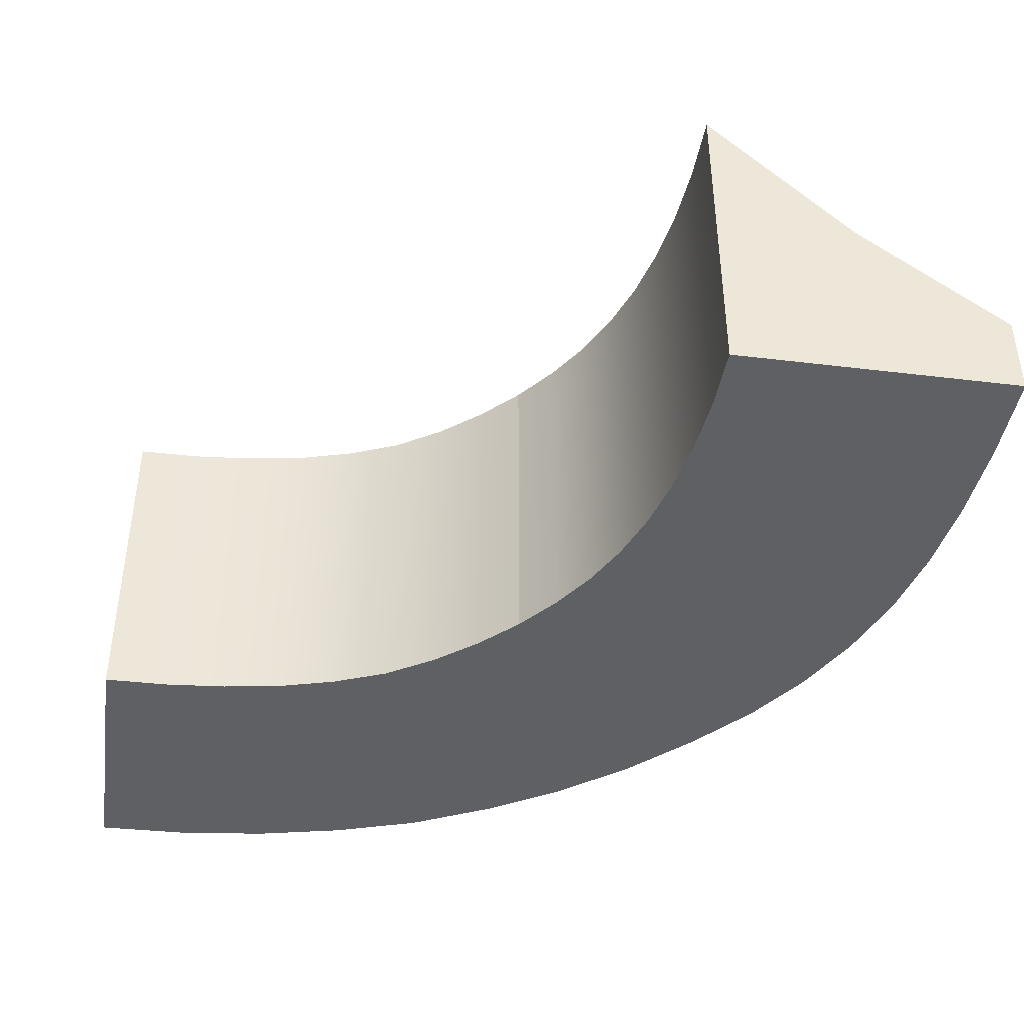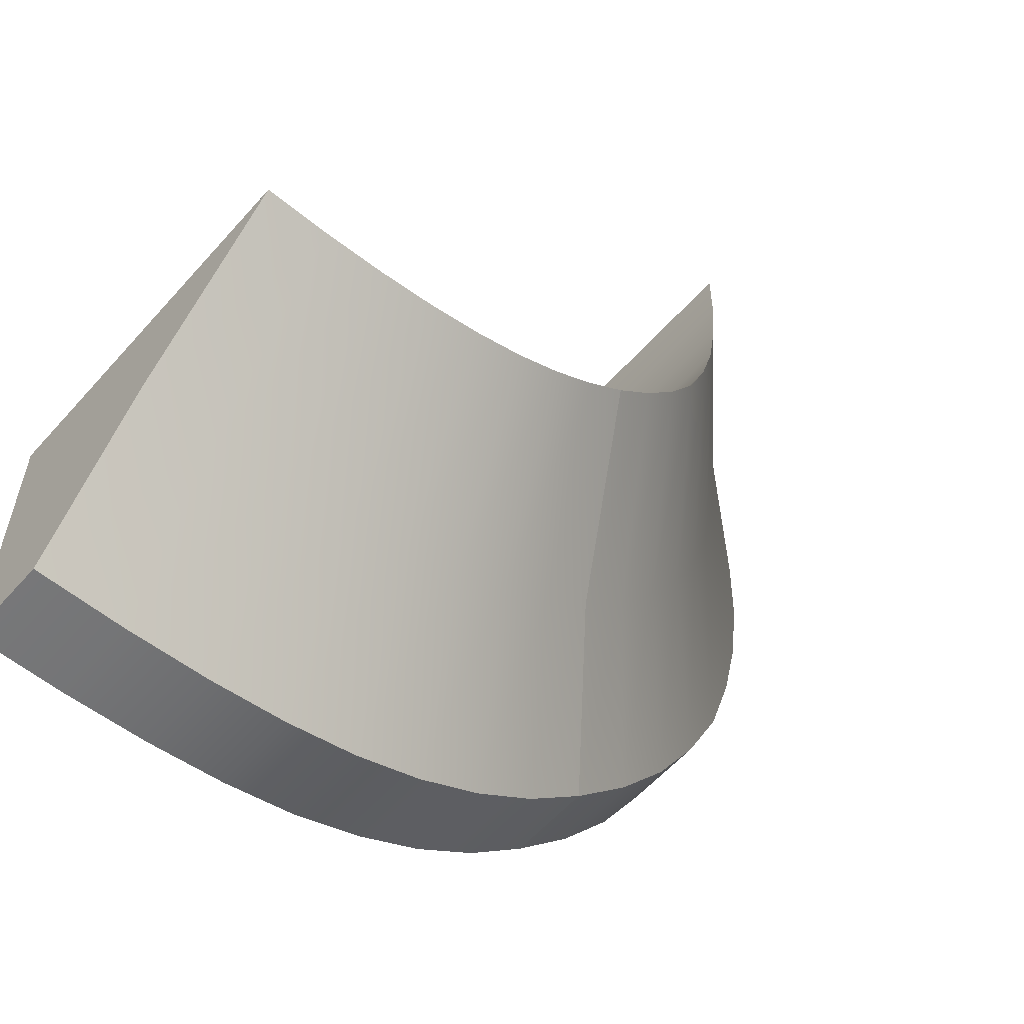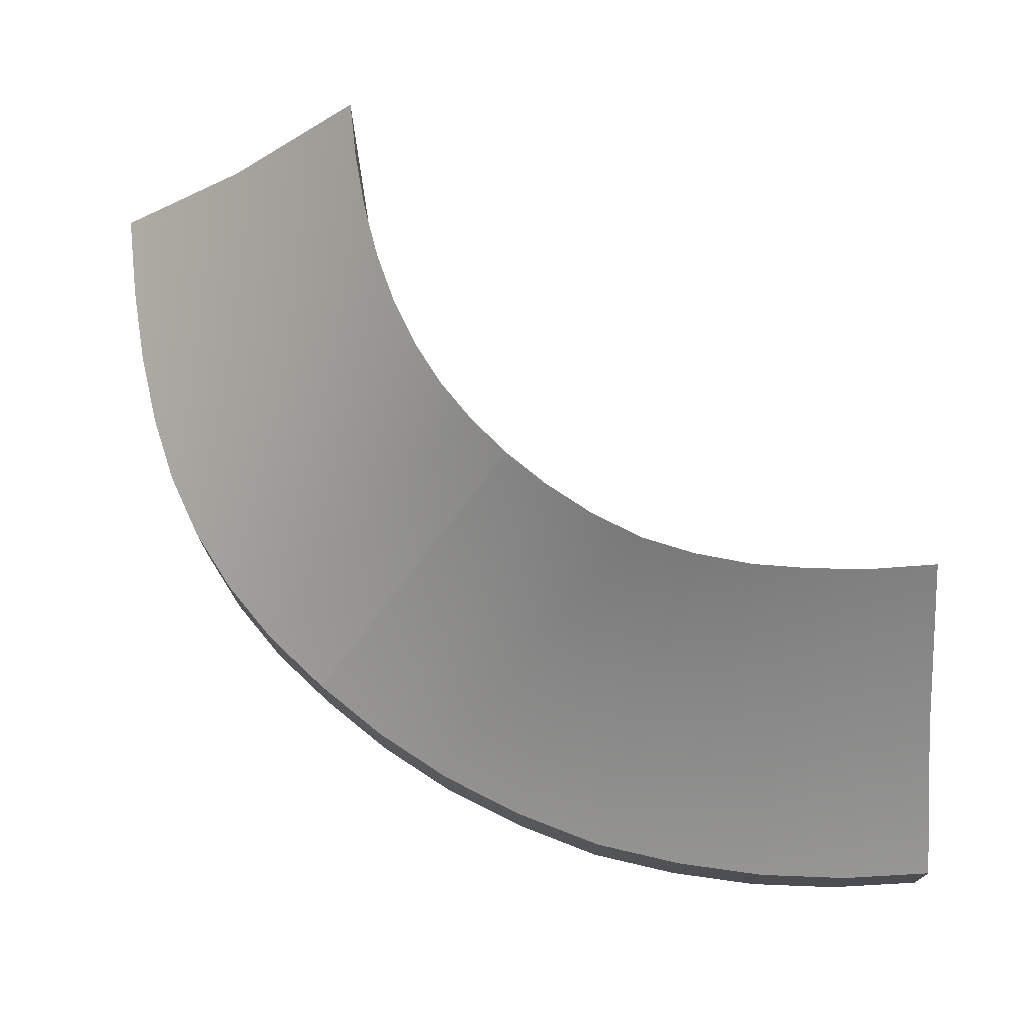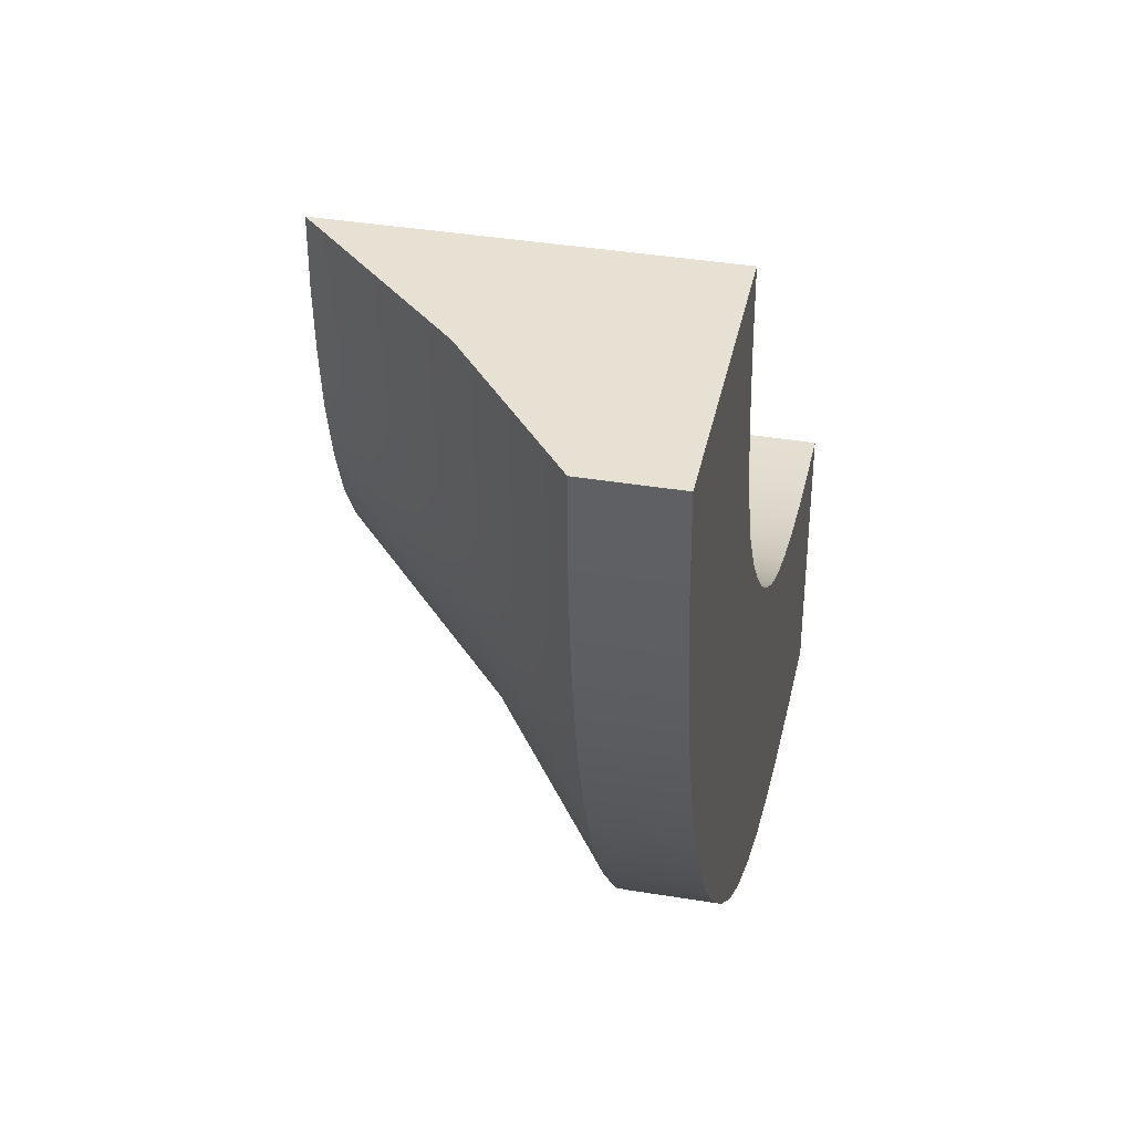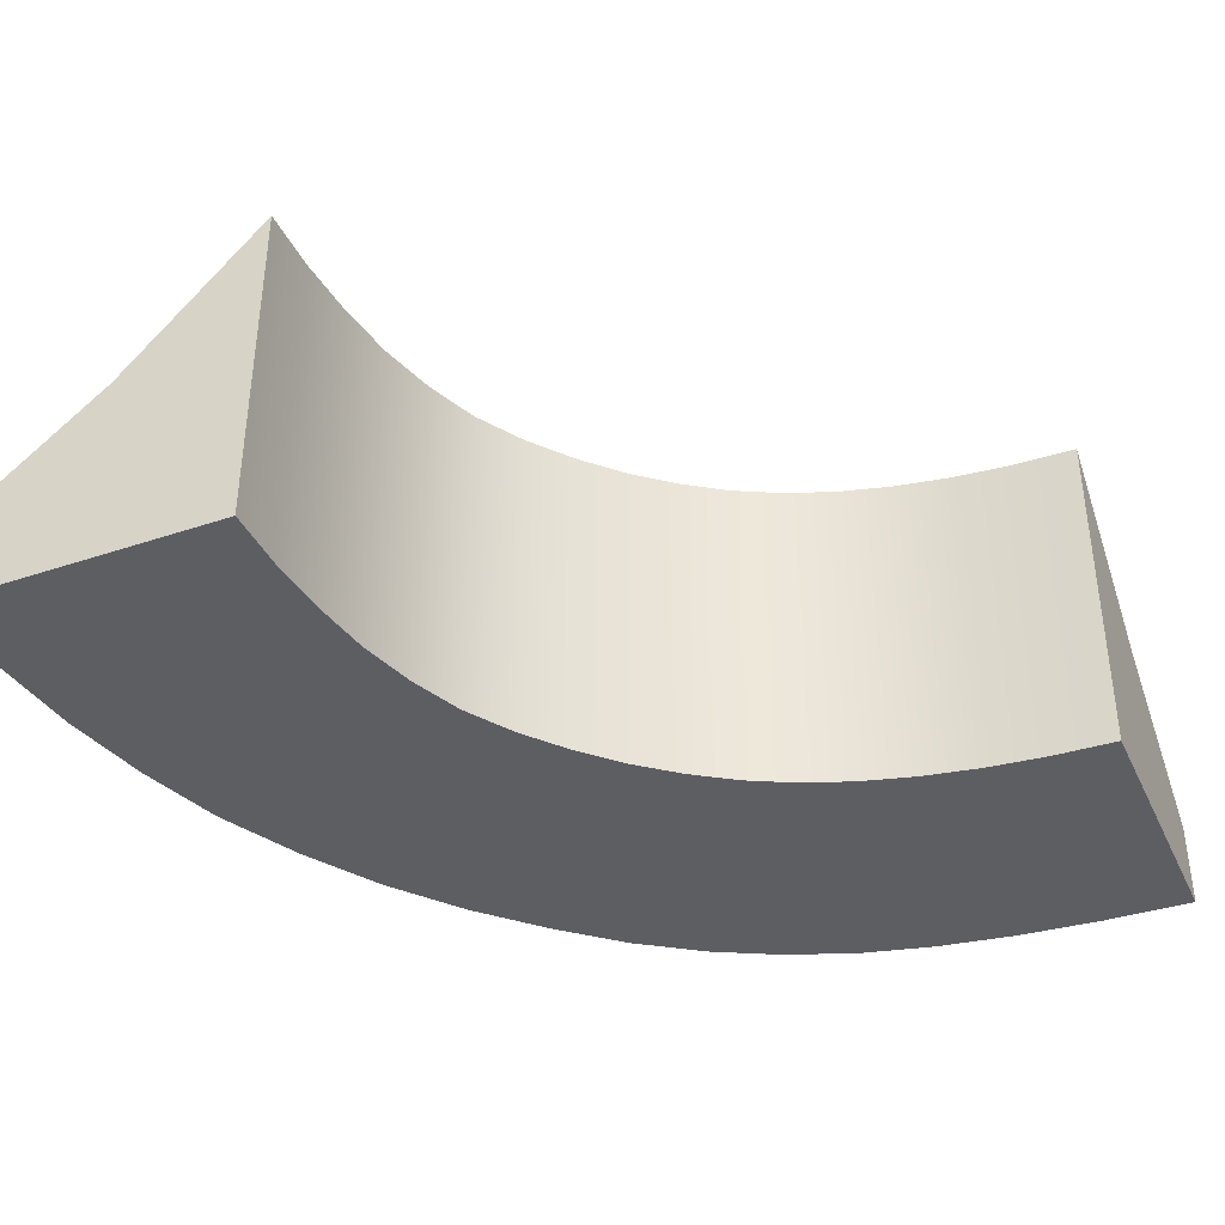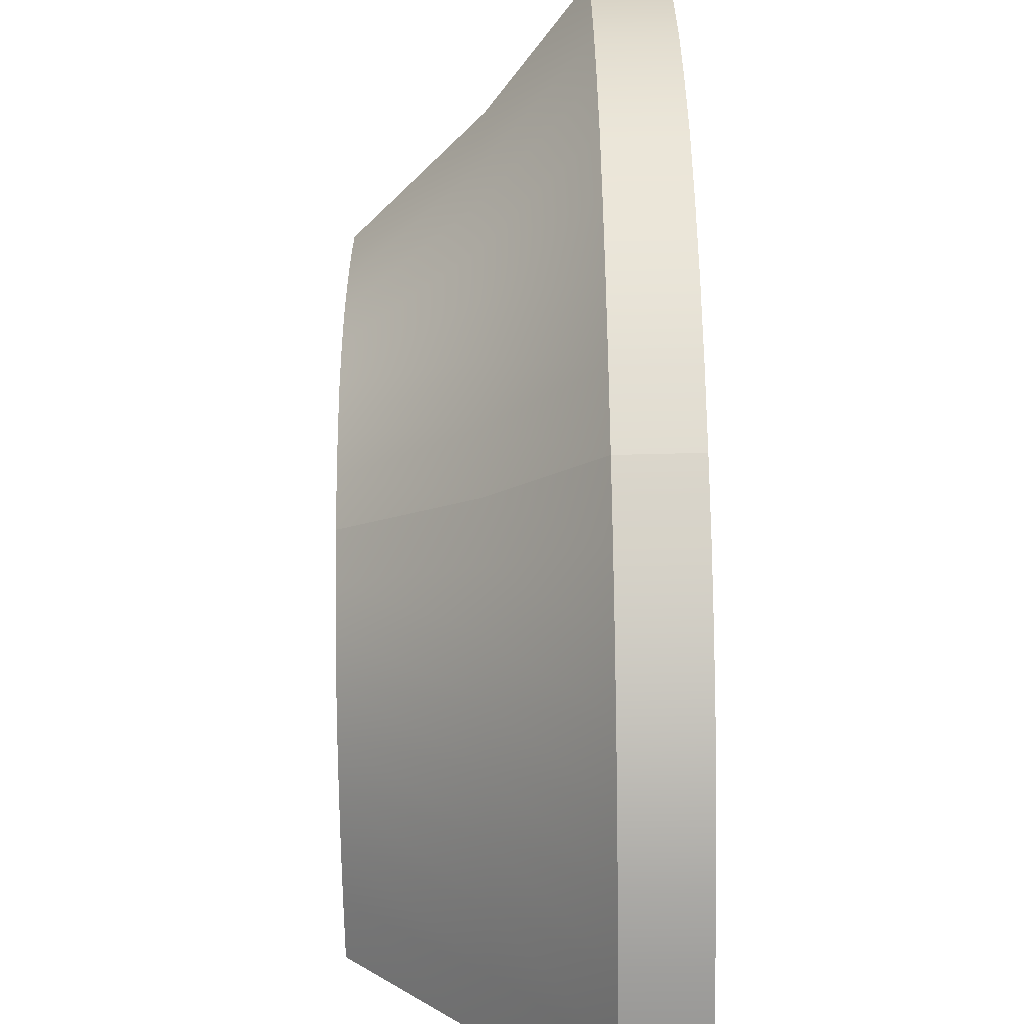
<metadata>
{"format":"obj","ext":"obj","renderer":"f3d","projection":"perspective","resolution":1024,"background":"white","views":[{"elev":-42.9,"azim":81.8,"up":"+Y"},{"elev":-58.0,"azim":138.9,"up":"+Z"},{"elev":73.5,"azim":-94.7,"up":"+Y"},{"elev":38.7,"azim":-78.3,"up":"+Z"},{"elev":-39.0,"azim":23.0,"up":"+Y"},{"elev":-64.9,"azim":-89.1,"up":"+Z"}]}
</metadata>
<code>
g default
v 0.997 0 -0
v 0.4994 0 0
v 0 0 0
v 0.997 1.225 -0
v 0.4994 0.7 0
v 0 0.3 0
v 1.55 1.225 -1.52
v 1.249 0.7 -1.92
v 0.9329 0.3 -2.308
v 1.55 0 -1.52
v 1.239 0 -1.911
v 0.9308 0 -2.306
v 3 1.225 -2.001
v 3 0.7 -2.501
v 3 0.3 -3.001
v 3 0 -2.001
v 3 0 -2.501
v 3 0 -3.001
v 2.176 1.225 -1.888
v 2.176 0 -1.888
v 2.012 0 -2.377
v 1.851 0 -2.869
v 1.851 0.3 -2.869
v 2.012 0.7 -2.377
v 1.11 1.225 -0.8681
v 1.11 0 -0.8681
v 0.6734 0 -1.076
v 0.2164 0 -1.27
v 0.2164 0.3 -1.27
v 0.6748 0.7 -1.078
v 2.564 0 -1.973
v 2.564 1.225 -1.973
v 2.475 0.7 -2.471
v 2.387 0.3 -2.971
v 2.387 0 -2.971
v 2.475 0 -2.471
v 1.841 1.225 -1.739
v 1.841 0 -1.739
v 1.599 0 -2.19
v 1.366 0 -2.651
v 1.37 0.3 -2.655
v 1.61 0.7 -2.202
v 1.293 0 -1.228
v 1.293 1.225 -1.228
v 0.9214 0.7 -1.542
v 0.5275 0.3 -1.839
v 0.5268 0 -1.838
v 0.9161 0 -1.537
v 1.019 1.225 -0.4513
v 1.019 0 -0.4513
v 0.5362 0 -0.5501
v 0.04718 0 -0.6476
v 0.04718 0.3 -0.6476
v 0.5363 0.7 -0.5501
v 0.9993 1.225 -0.2274
v 0.9993 0 -0.2274
v 0.5037 0 -0.2764
v 0.008184 0 -0.3254
v 0.008184 0.3 -0.3254
v 0.5037 0.7 -0.2764
v 1.053 0 -0.6658
v 1.053 1.225 -0.6658
v 0.5898 0.7 -0.8185
v 0.118 0.3 -0.9637
v 0.118 0 -0.9637
v 0.5896 0 -0.8185
v 1.186 1.225 -1.056
v 1.186 -0 -1.056
v 0.7785 -0 -1.317
v 0.3599 -0 -1.565
v 0.36 0.3 -1.565
v 0.782 0.7 -1.32
v 1.417 0 -1.383
v 1.417 1.225 -1.383
v 1.076 0.7 -1.743
v 0.7213 0.3 -2.088
v 0.7198 0 -2.086
v 1.069 0 -1.735
v 1.692 1.225 -1.638
v 1.692 0 -1.638
v 1.413 0 -2.062
v 1.144 0 -2.497
v 1.147 0.3 -2.5
v 1.425 0.7 -2.074
v 2.002 0 -1.822
v 2.002 1.225 -1.822
v 1.804 0.7 -2.301
v 1.605 0.3 -2.779
v 1.601 0 -2.774
v 1.799 0 -2.296
v 2.364 1.225 -1.938
v 2.364 0 -1.938
v 2.236 0 -2.433
v 2.11 0 -2.931
v 2.11 0.3 -2.931
v 2.236 0.7 -2.433
v 2.777 0 -1.994
v 2.777 1.225 -1.994
v 2.73 0.7 -2.493
v 2.683 0.3 -2.993
v 2.683 0 -2.993
v 2.73 0 -2.493
g InsideBend
f 1 4 5 2
f 2 5 6 3
f 4 55 60 5
f 5 60 59 6
f 56 1 2 57
f 57 2 3 58
f 3 6 59 58
f 55 4 1 56
f 7 79 84 8
f 8 84 83 9
f 13 16 17 14
f 14 17 18 15
f 80 10 11 81
f 81 11 12 82
f 12 9 83 82
f 79 7 10 80
f 16 13 98 97
f 16 97 102 17
f 17 102 101 18
f 100 15 18 101
f 99 14 15 100
f 98 13 14 99
f 10 7 74 73
f 10 73 78 11
f 11 78 77 12
f 76 9 12 77
f 75 8 9 76
f 74 7 8 75
f 91 19 20 92
f 19 91 96 24
f 24 96 95 23
f 23 95 94 22
f 93 21 22 94
f 92 20 21 93
f 19 86 85 20
f 20 85 90 21
f 21 90 89 22
f 88 23 22 89
f 87 24 23 88
f 86 19 24 87
f 67 25 26 68
f 25 67 72 30
f 30 72 71 29
f 29 71 70 28
f 69 27 28 70
f 68 26 27 69
f 25 62 61 26
f 26 61 66 27
f 27 66 65 28
f 64 29 28 65
f 63 30 29 64
f 62 25 30 63
f 49 55 56 50
f 50 56 57 51
f 51 57 58 52
f 59 53 52 58
f 60 54 53 59
f 55 49 54 60
f 62 49 50 61
f 49 62 63 54
f 54 63 64 53
f 53 64 65 52
f 66 51 52 65
f 61 50 51 66
f 44 67 68 43
f 43 68 69 48
f 48 69 70 47
f 71 46 47 70
f 72 45 46 71
f 67 44 45 72
f 74 44 43 73
f 44 74 75 45
f 45 75 76 46
f 46 76 77 47
f 78 48 47 77
f 73 43 48 78
f 37 79 80 38
f 38 80 81 39
f 39 81 82 40
f 83 41 40 82
f 84 42 41 83
f 79 37 42 84
f 86 37 38 85
f 37 86 87 42
f 42 87 88 41
f 41 88 89 40
f 90 39 40 89
f 85 38 39 90
f 32 91 92 31
f 31 92 93 36
f 36 93 94 35
f 95 34 35 94
f 96 33 34 95
f 91 32 33 96
f 98 32 31 97
f 32 98 99 33
f 33 99 100 34
f 34 100 101 35
f 102 36 35 101
f 97 31 36 102

</code>
